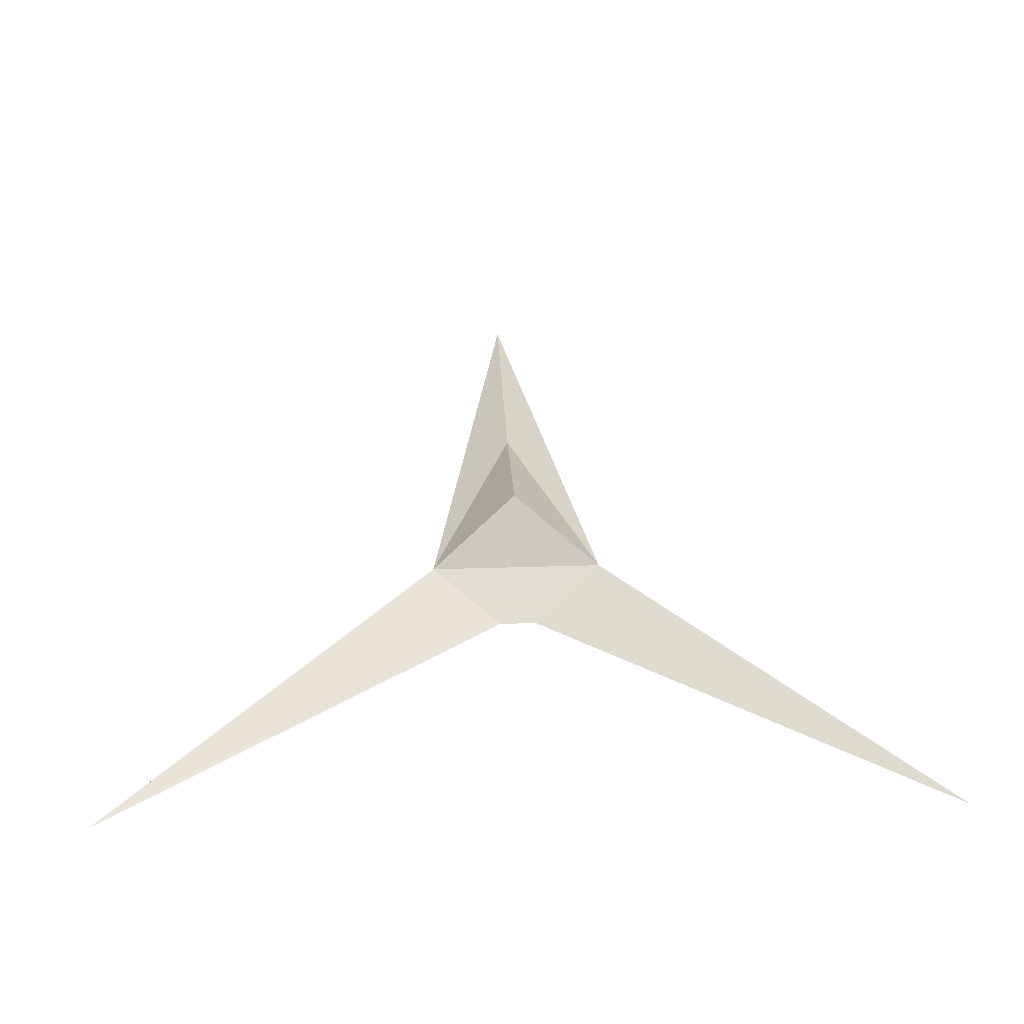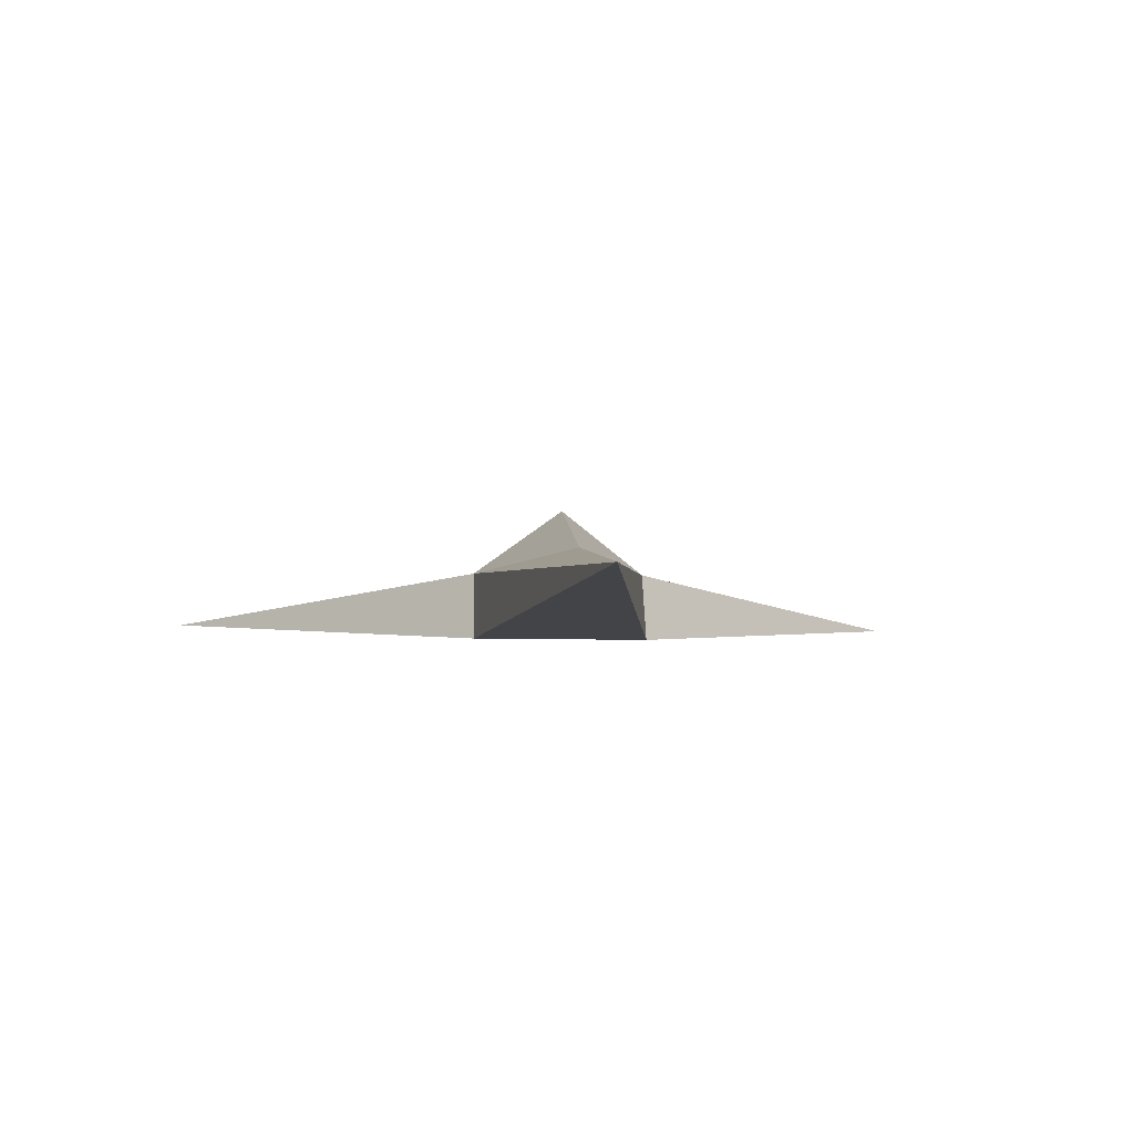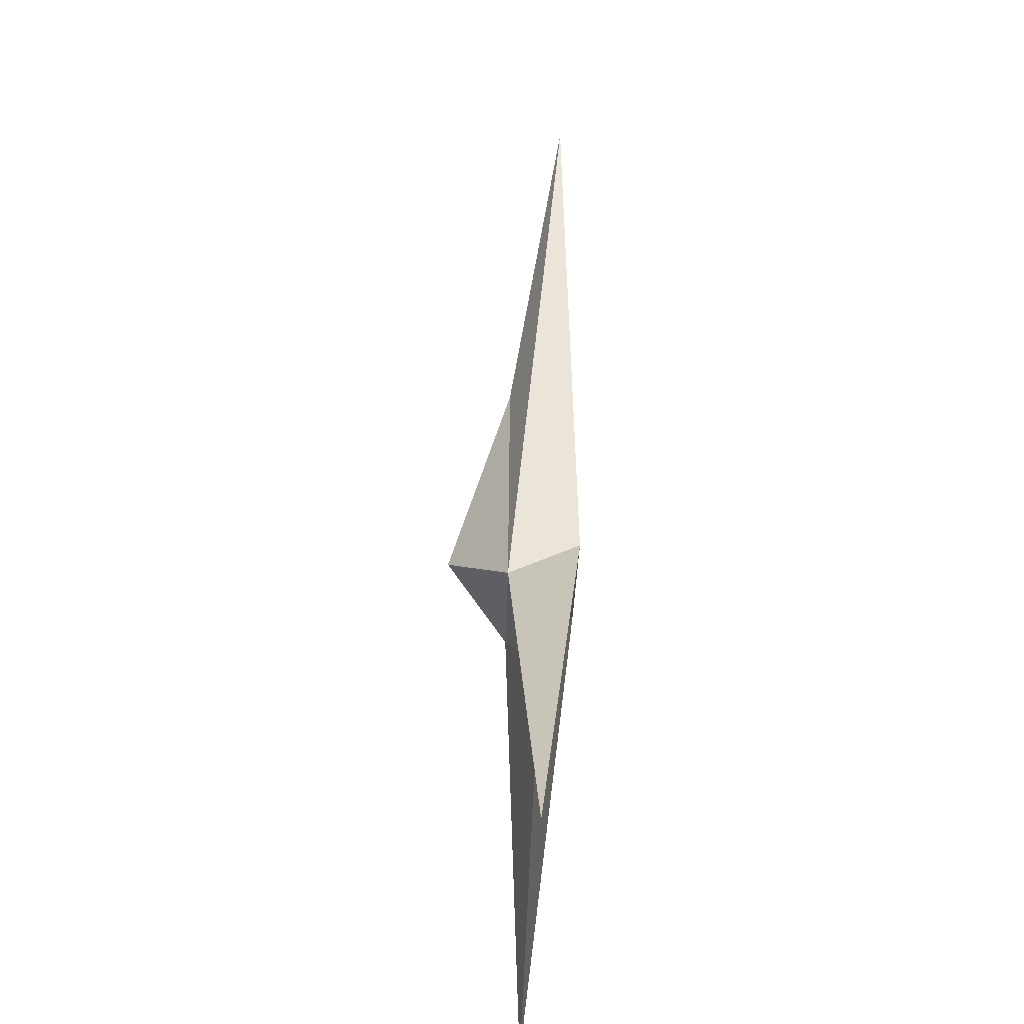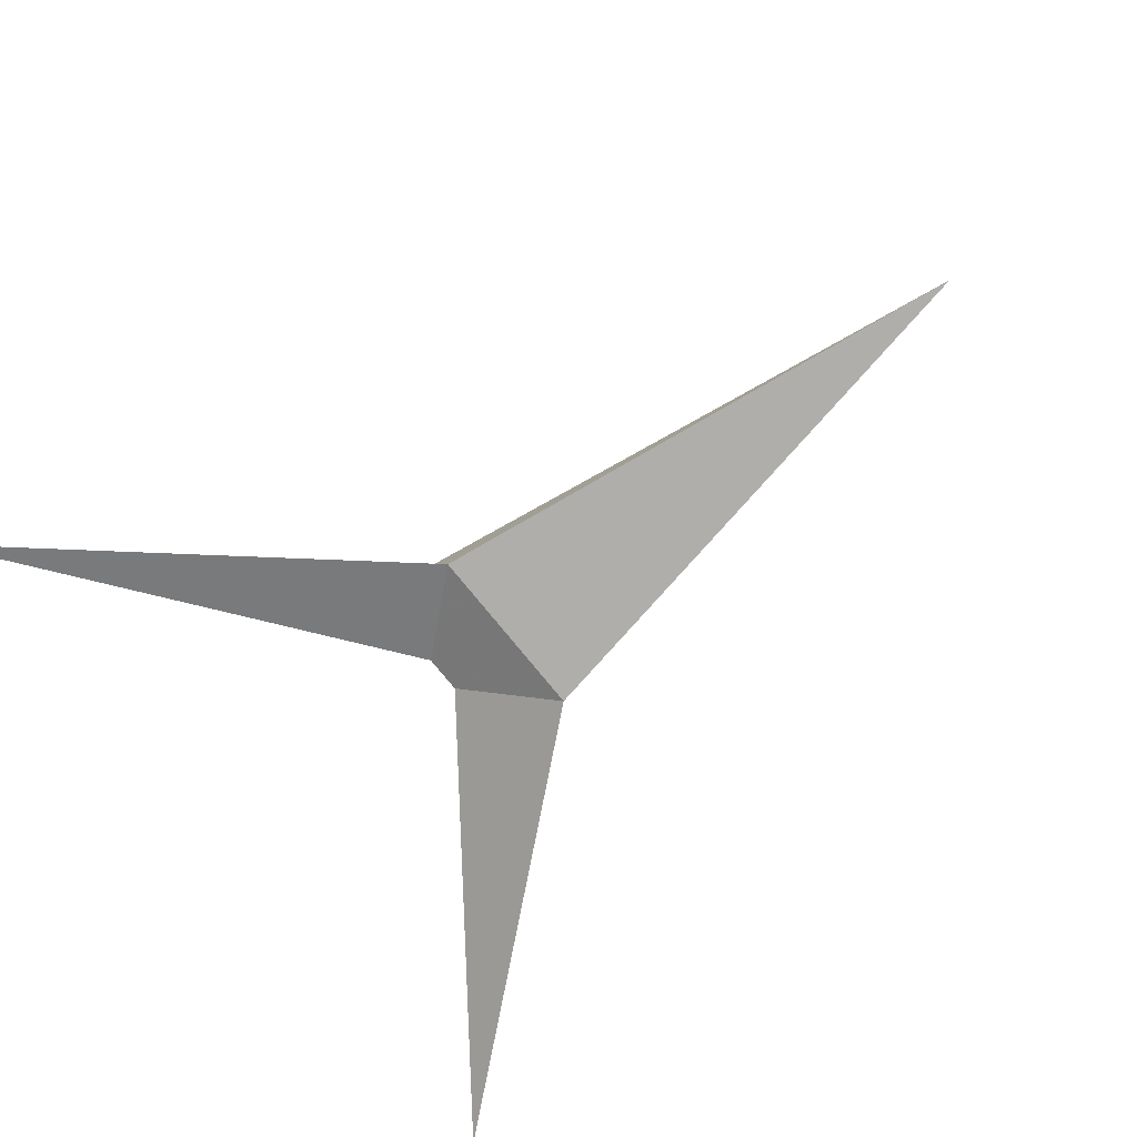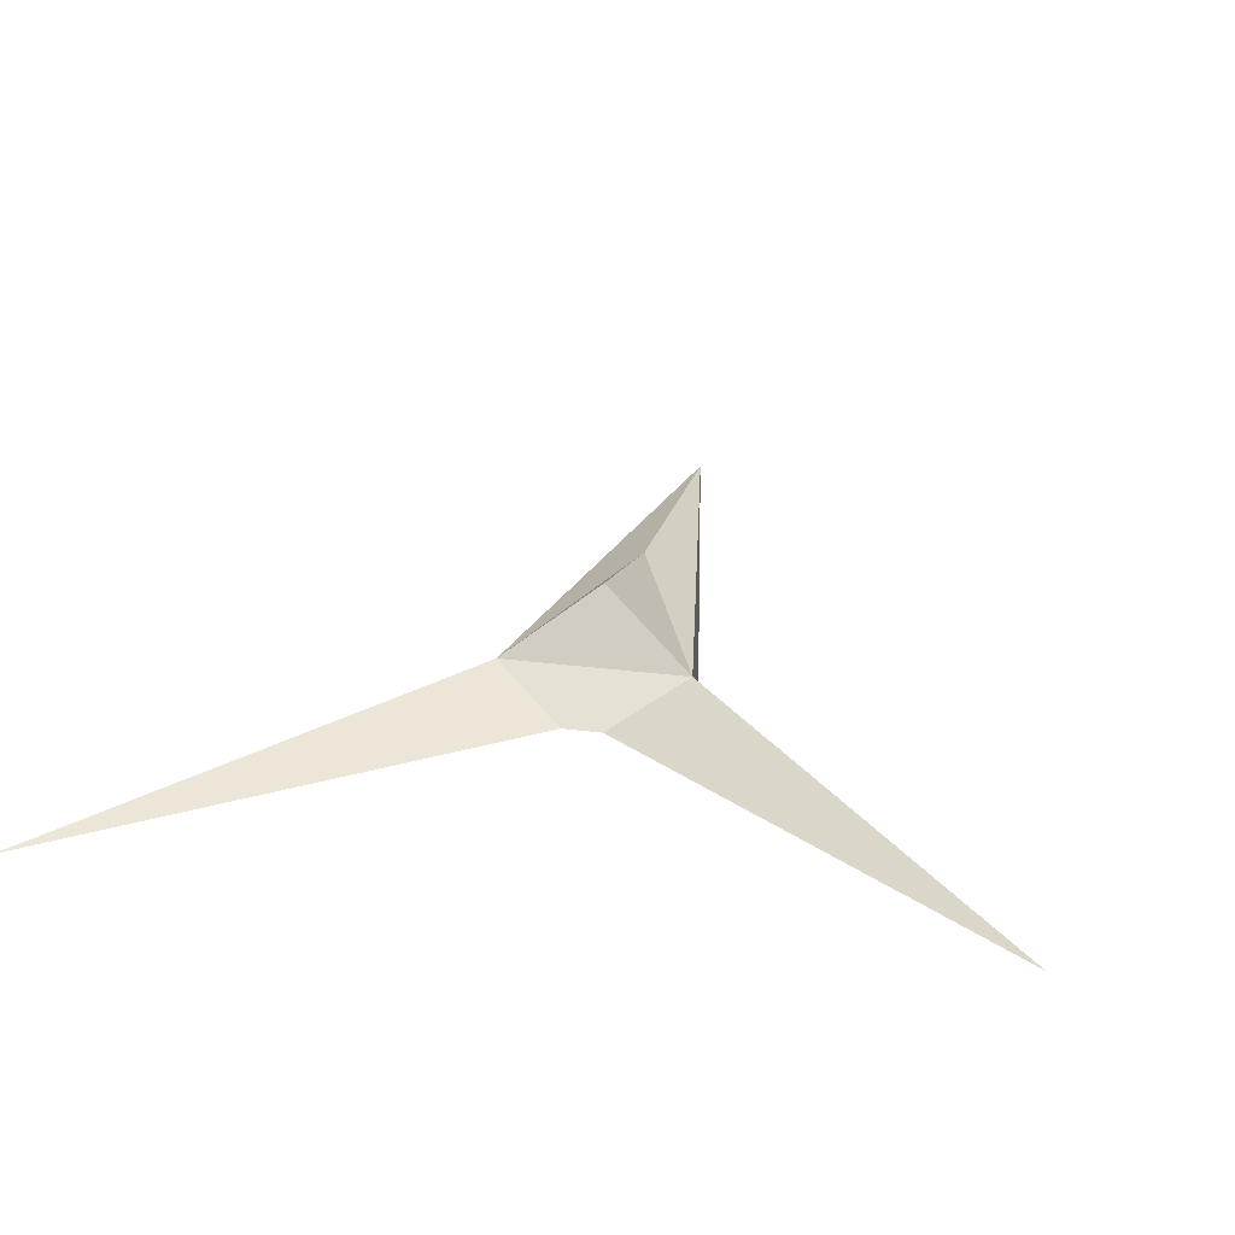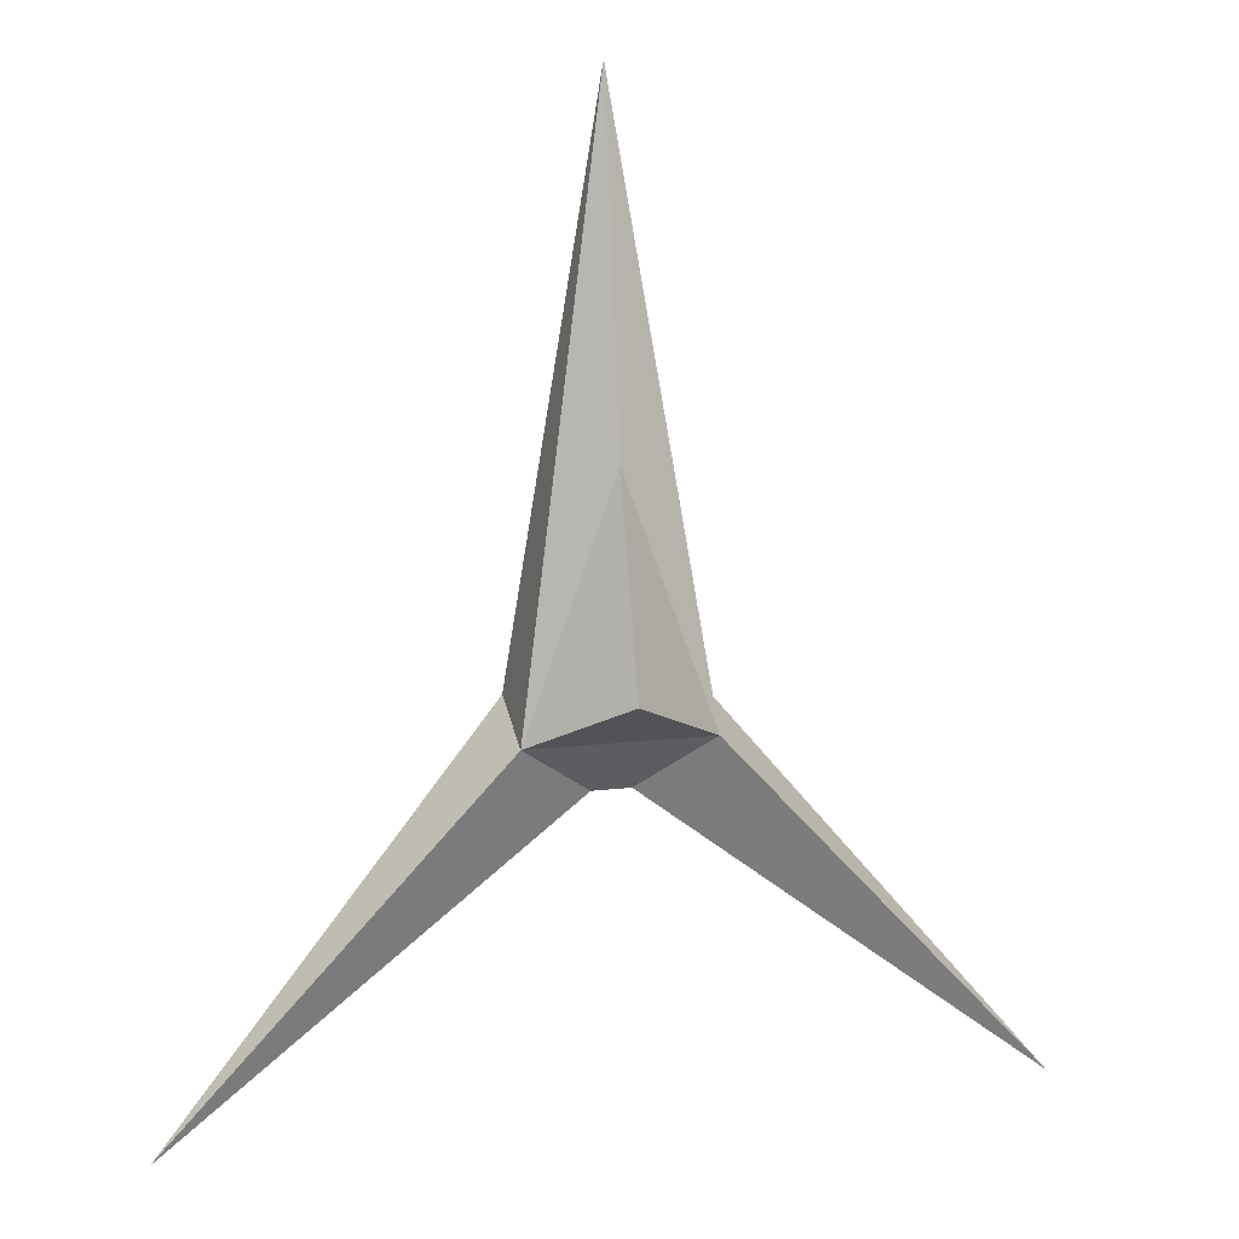
<metadata>
{"format":"obj","ext":"obj","renderer":"f3d","projection":"perspective","resolution":1024,"background":"white","views":[{"elev":35.9,"azim":177.7,"up":"+Y"},{"elev":-7.1,"azim":-5.0,"up":"+Y"},{"elev":-25.6,"azim":-91.0,"up":"+Z"},{"elev":-76.7,"azim":-50.9,"up":"+Y"},{"elev":27.5,"azim":-168.9,"up":"+Y"},{"elev":14.9,"azim":165.8,"up":"+Z"}]}
</metadata>
<code>
o Plane
v 7.471 3.872 -6.483
v -7.471 3.872 -6.483
v 0 -1.135 42.13
v -0.00024 8.922 -2.412
v -0.00024 3.58 14.05
v 7.541 -2.113 -3.967
v -7.541 -2.113 -3.967
v 35.14 2.076 -36.78
v -35.14 2.076 -36.78
v 1.578 0.975 -10.97
v -1.578 0.975 -10.97
f 3 6 1
f 2 4 1
f 4 5 1
f 4 2 5
f 3 5 2
f 3 1 5
f 1 6 8
f 7 2 9
f 8 10 1
f 8 6 10
f 2 11 9
f 9 11 7
f 10 2 1
f 2 7 3
f 7 10 6
f 6 3 7
f 10 11 2
f 7 11 10

</code>
